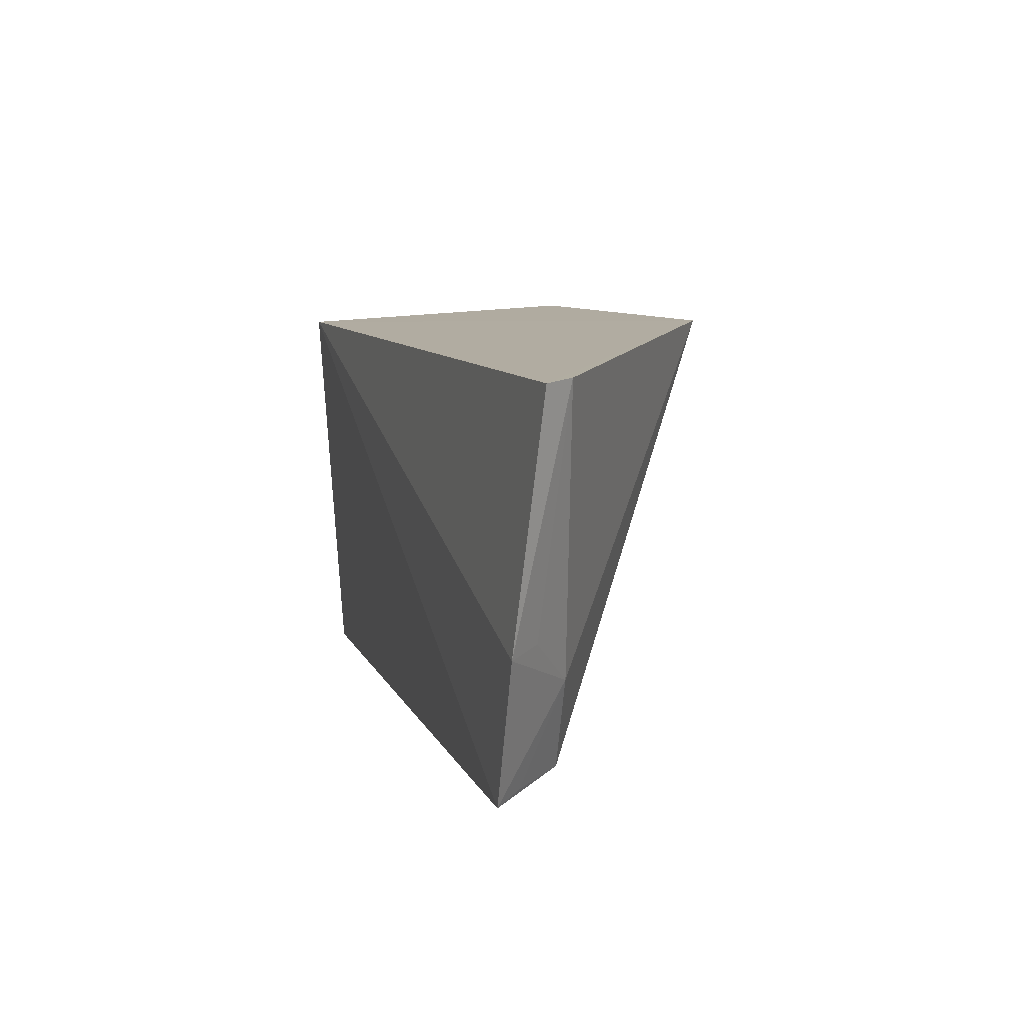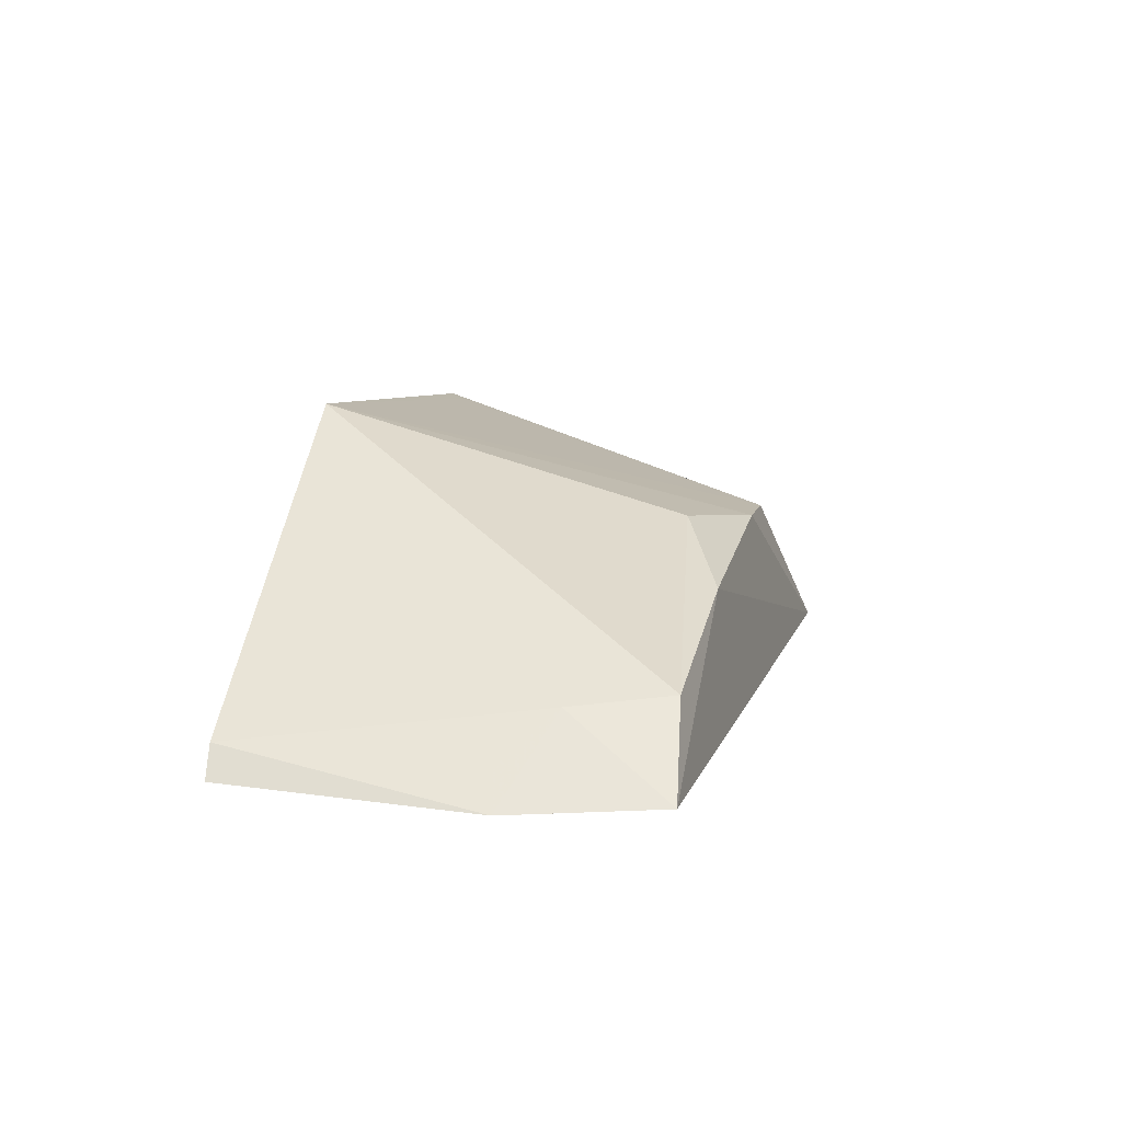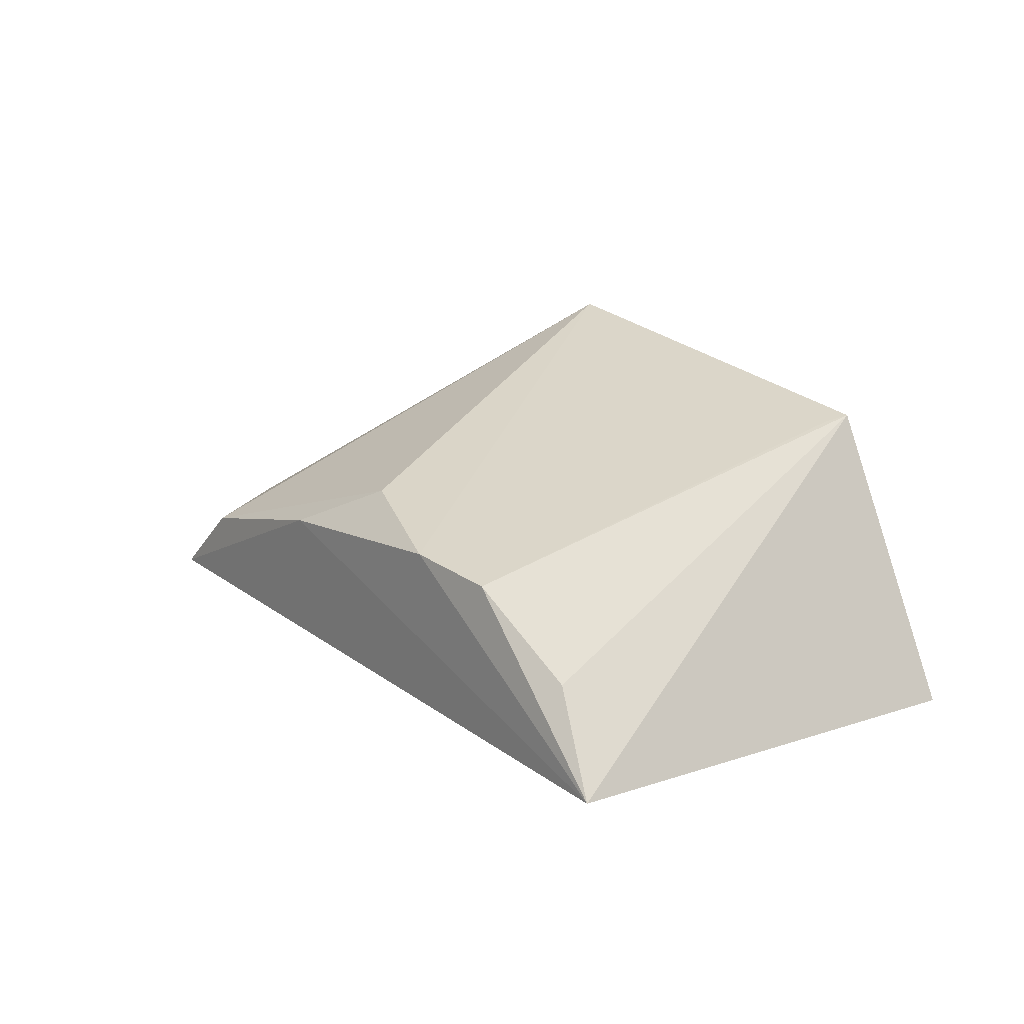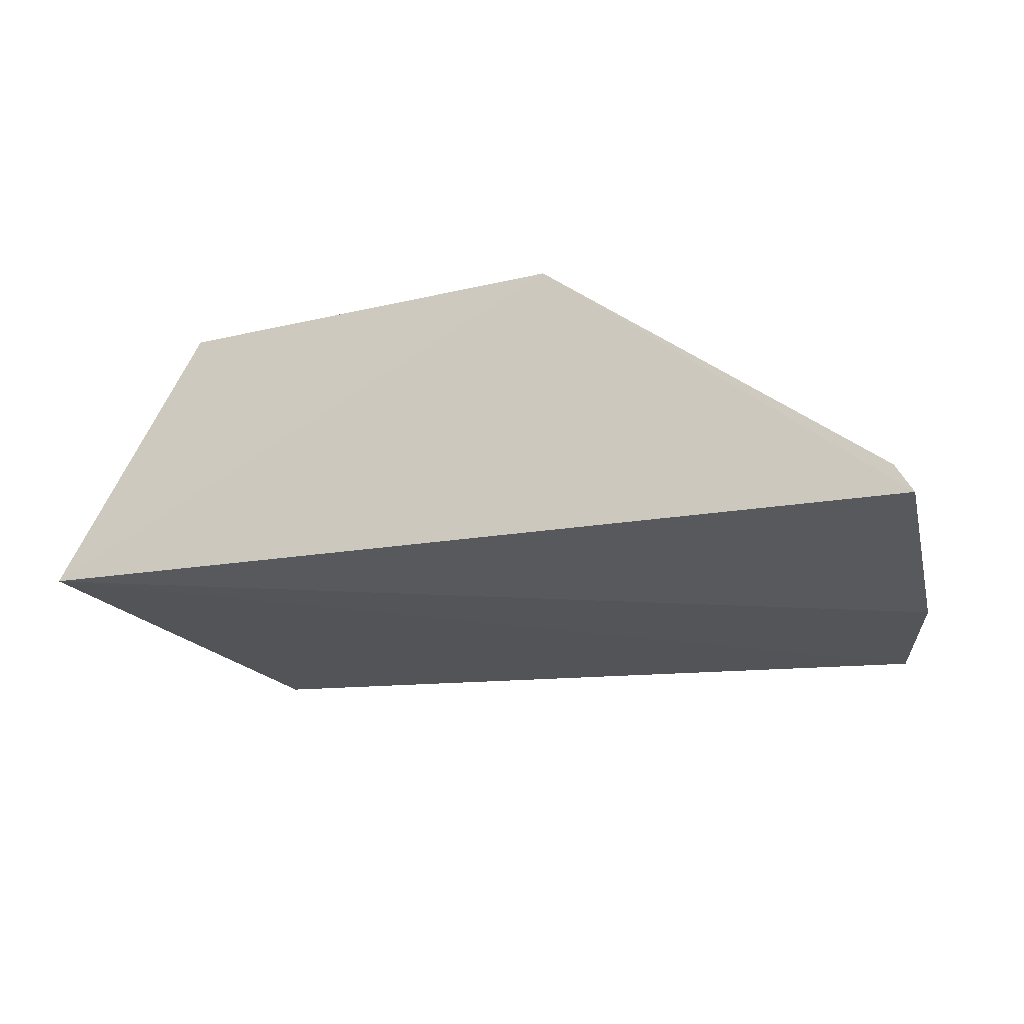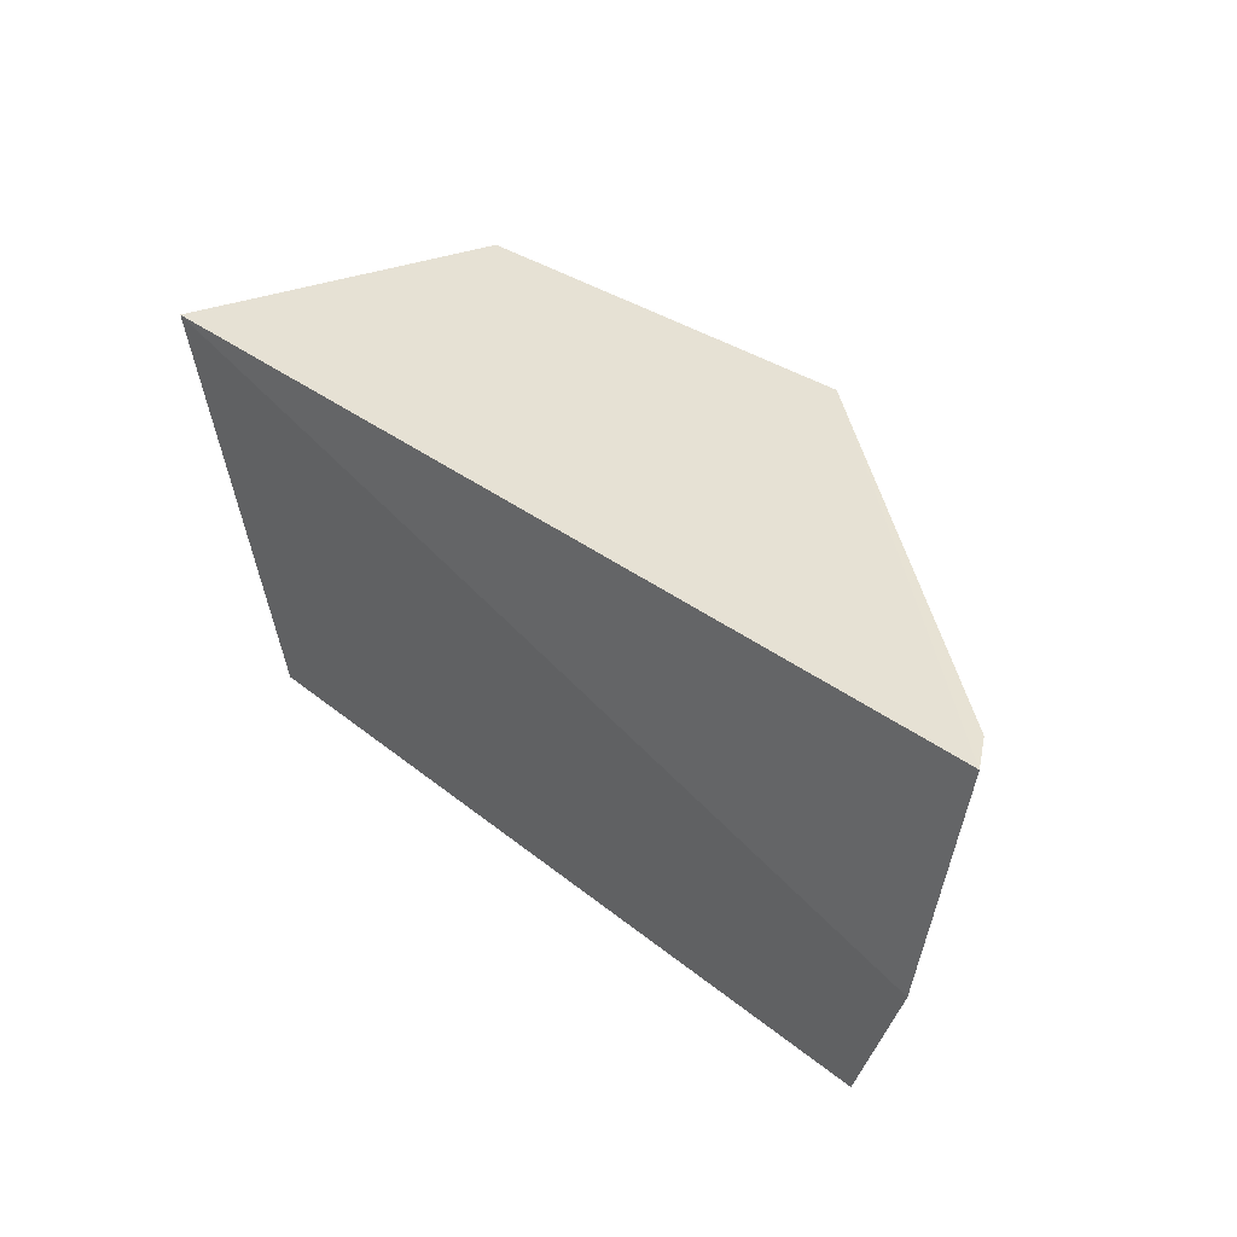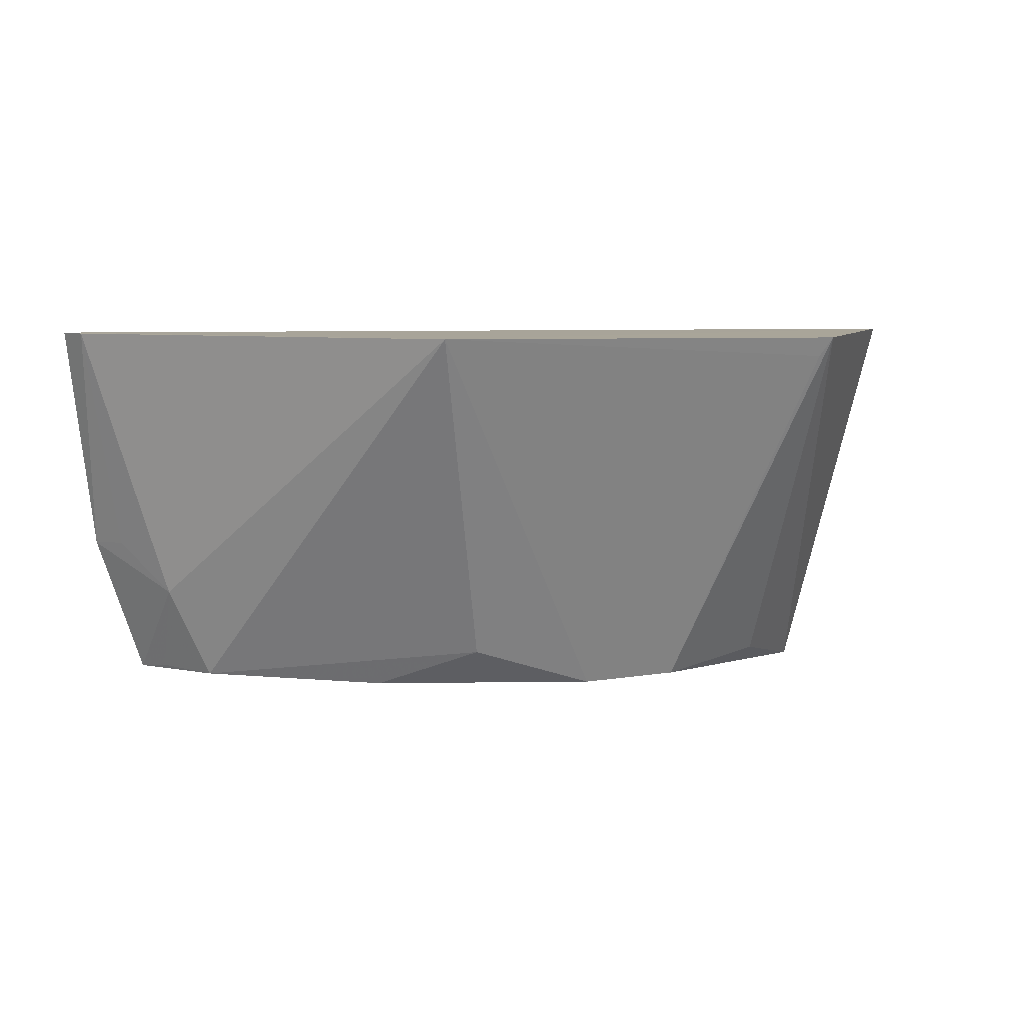
<metadata>
{"format":"obj","ext":"obj","renderer":"f3d","projection":"perspective","resolution":1024,"background":"white","views":[{"elev":10.1,"azim":-110.7,"up":"+Y"},{"elev":5.6,"azim":-76.6,"up":"+Z"},{"elev":28.2,"azim":50.0,"up":"+Z"},{"elev":-26.1,"azim":-160.5,"up":"+Z"},{"elev":38.9,"azim":-139.3,"up":"+Y"},{"elev":12.3,"azim":-14.6,"up":"+Y"}]}
</metadata>
<code>
v 0.02826 -0.06737 0.06484
v 0.04308 -0.06963 0.04197
v -0.008067 -0.06645 0.06446
v -0.03966 -0.0681 0.03711
v 0.03416 -0.1044 0.0419
v -0.03346 -0.1025 0.03549
v 0.00827 -0.102 0.05404
v -0.03749 -0.08949 0.0352
v 0.01686 -0.1016 0.05435
v -0.01156 -0.102 0.04936
v -0.03103 -0.09327 0.04227
v 0.02731 -0.1012 0.04906
v 0.02721 -0.06911 0.06431
v -0.003007 -0.09792 0.05474
v -0.03818 -0.06792 0.03983
v -0.0274 -0.1017 0.04294
v -0.03522 -0.08897 0.03818
v -0.03145 -0.1019 0.03814
f 1 2 3
f 3 2 4
f 5 2 1
f 6 2 5
f 8 4 2
f 8 2 6
f 9 7 5
f 9 3 7
f 10 6 5
f 10 5 7
f 11 8 6
f 12 9 5
f 12 5 1
f 12 1 9
f 13 9 1
f 13 1 3
f 13 3 9
f 14 10 7
f 14 7 3
f 15 11 3
f 15 3 4
f 15 4 8
f 16 3 11
f 16 14 3
f 16 10 14
f 16 6 10
f 17 15 8
f 17 8 11
f 17 11 15
f 18 16 11
f 18 11 6
f 18 6 16

</code>
